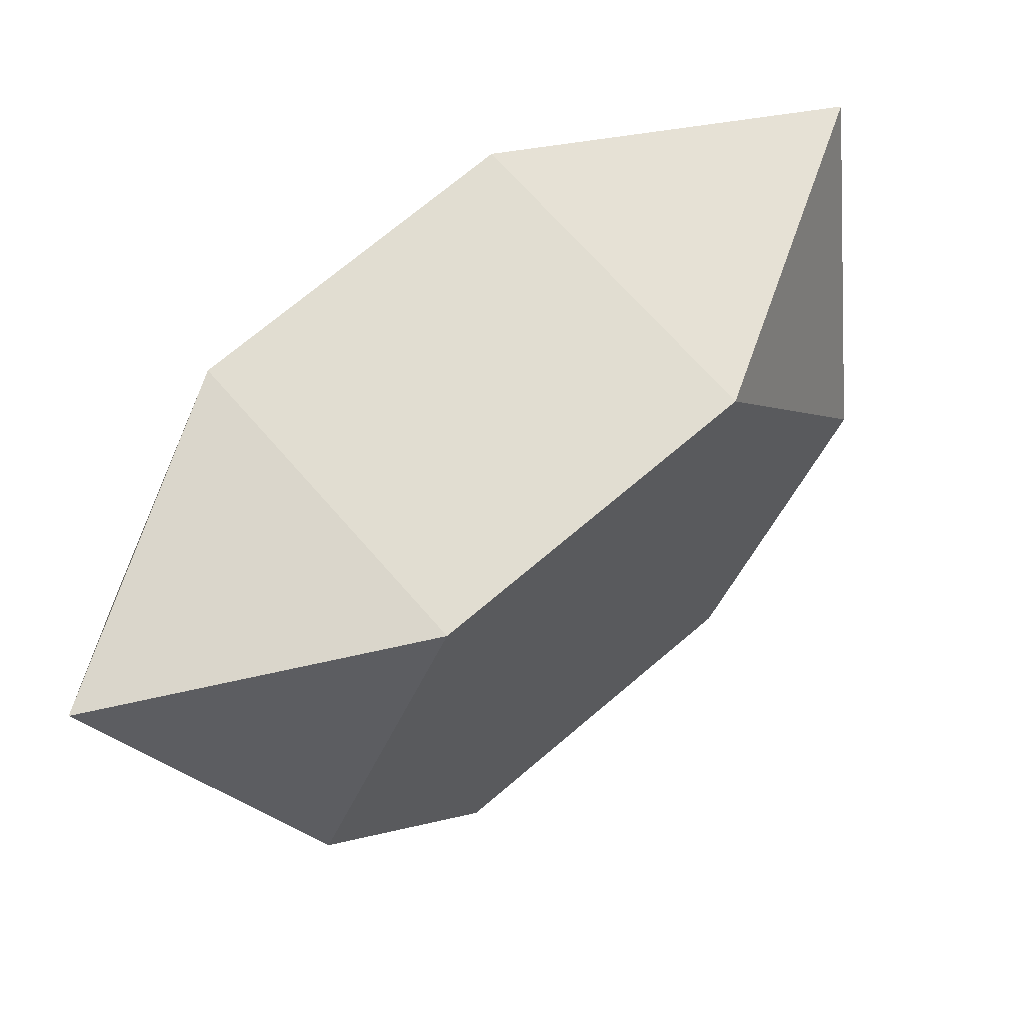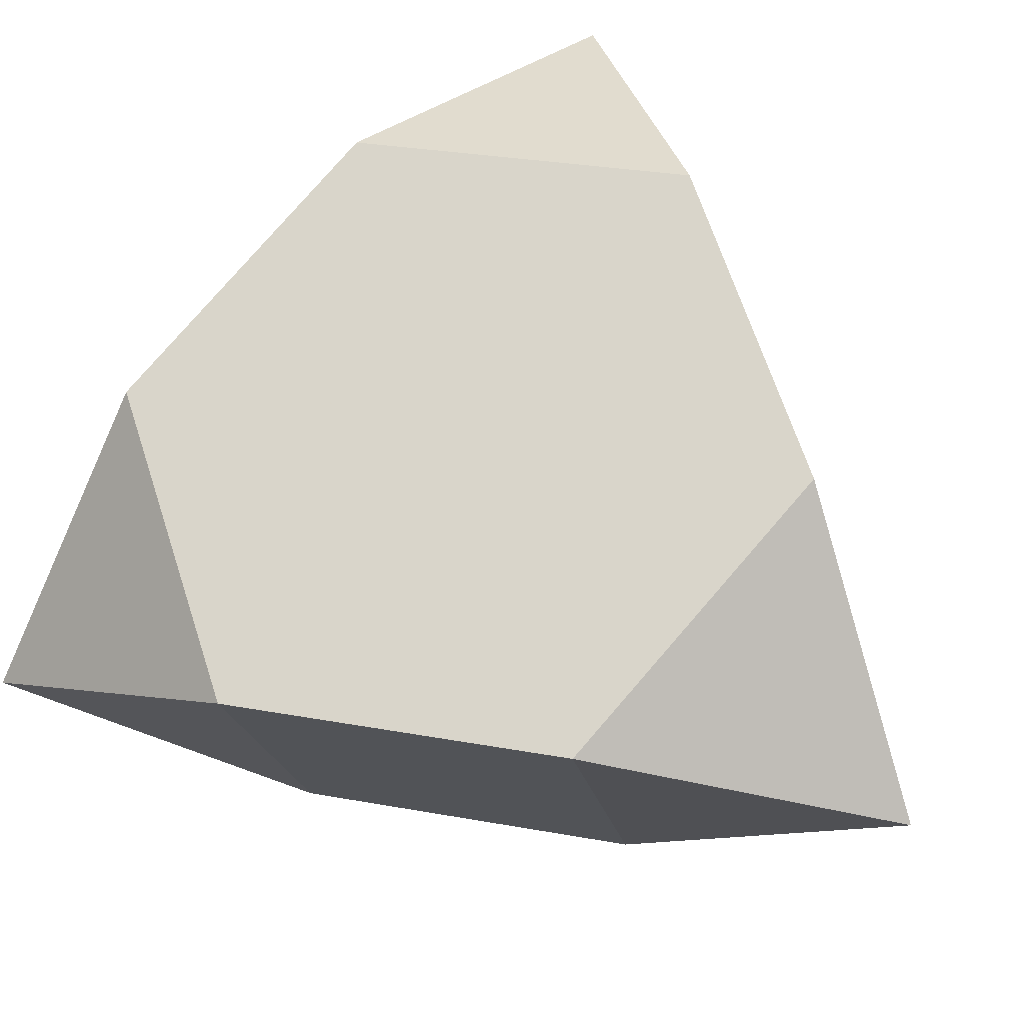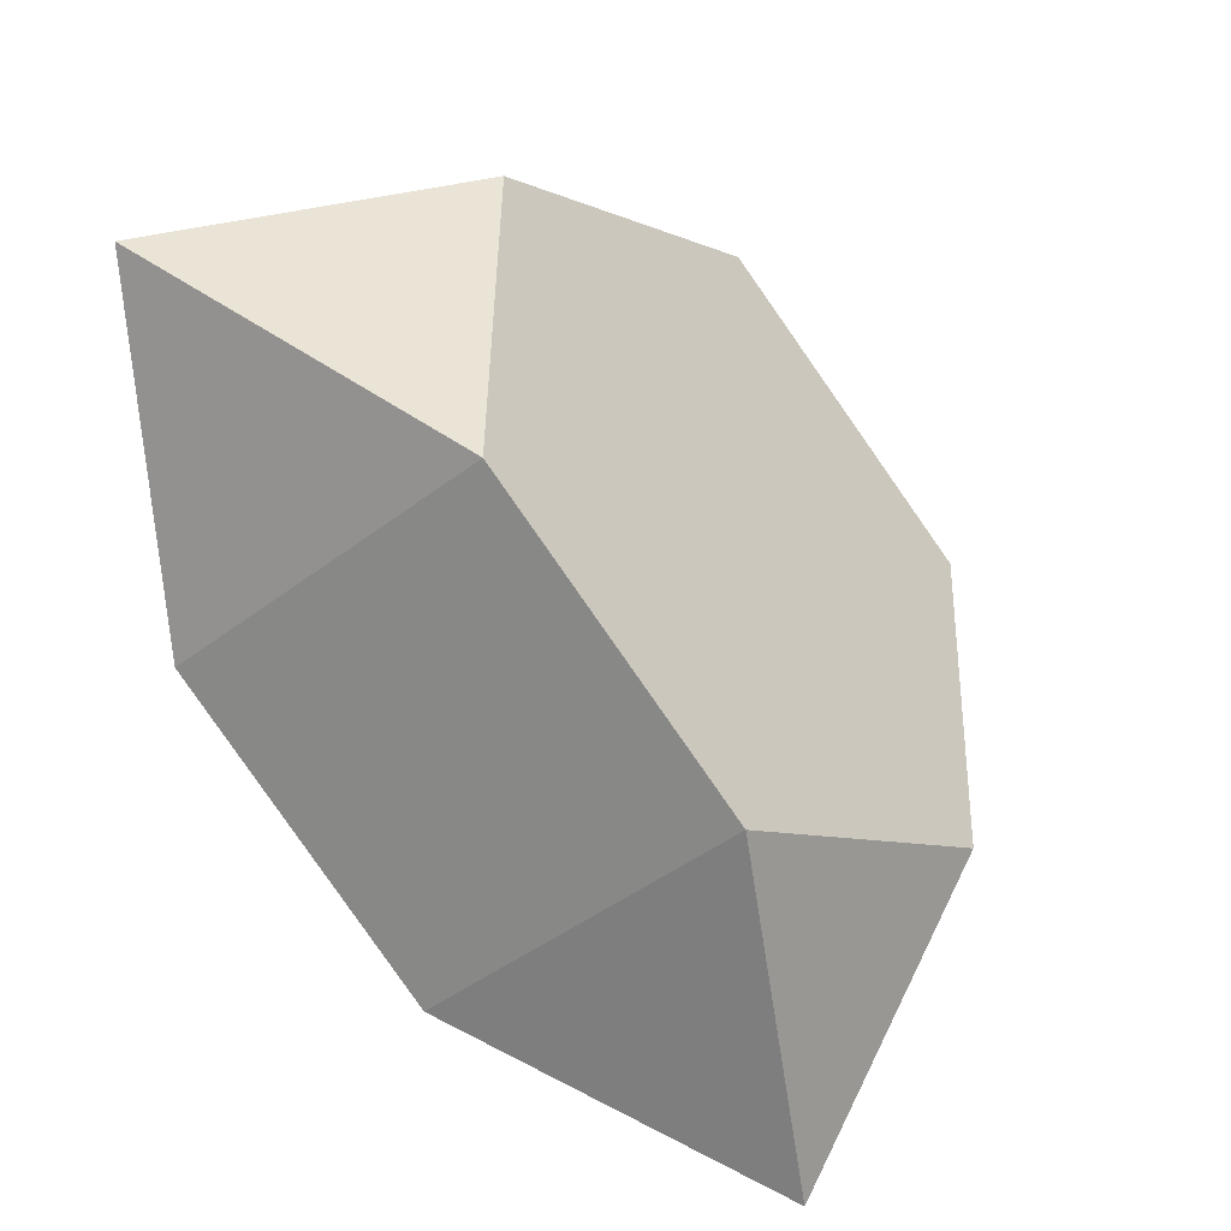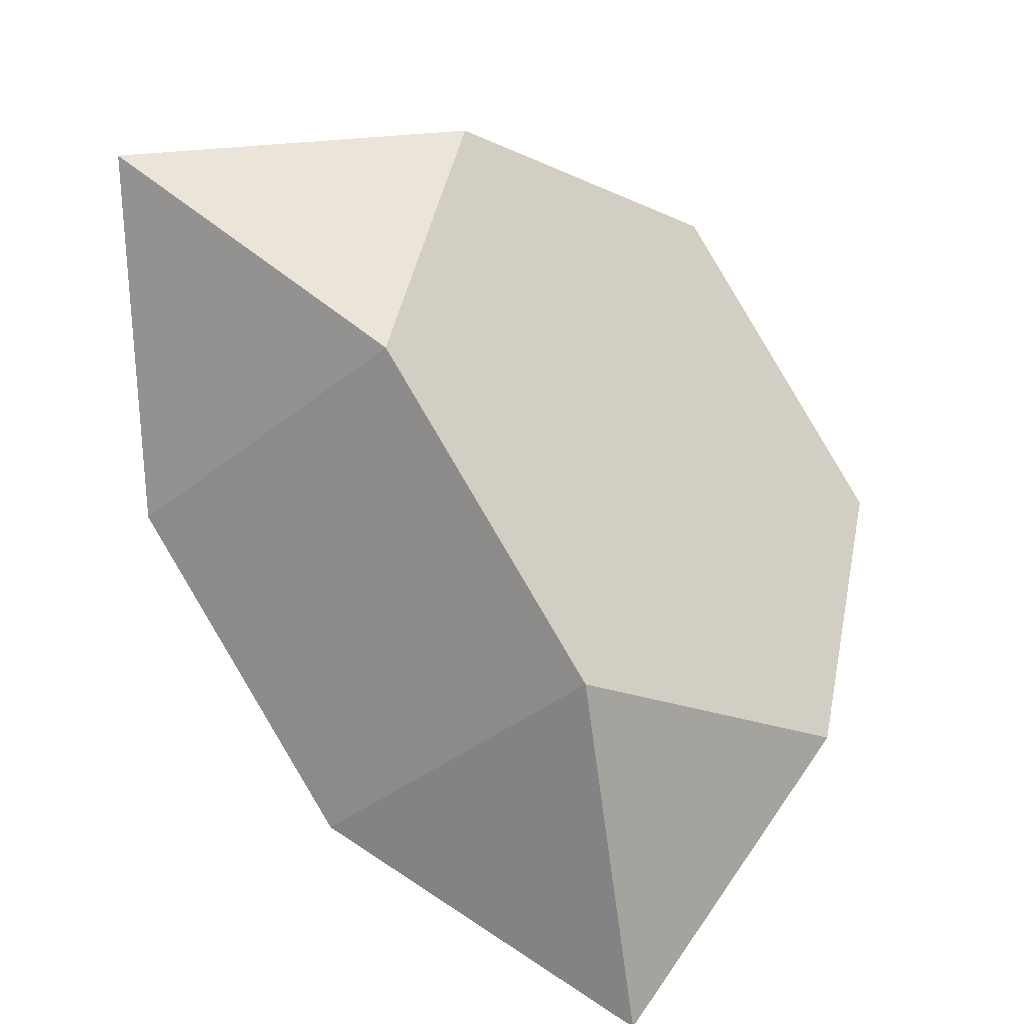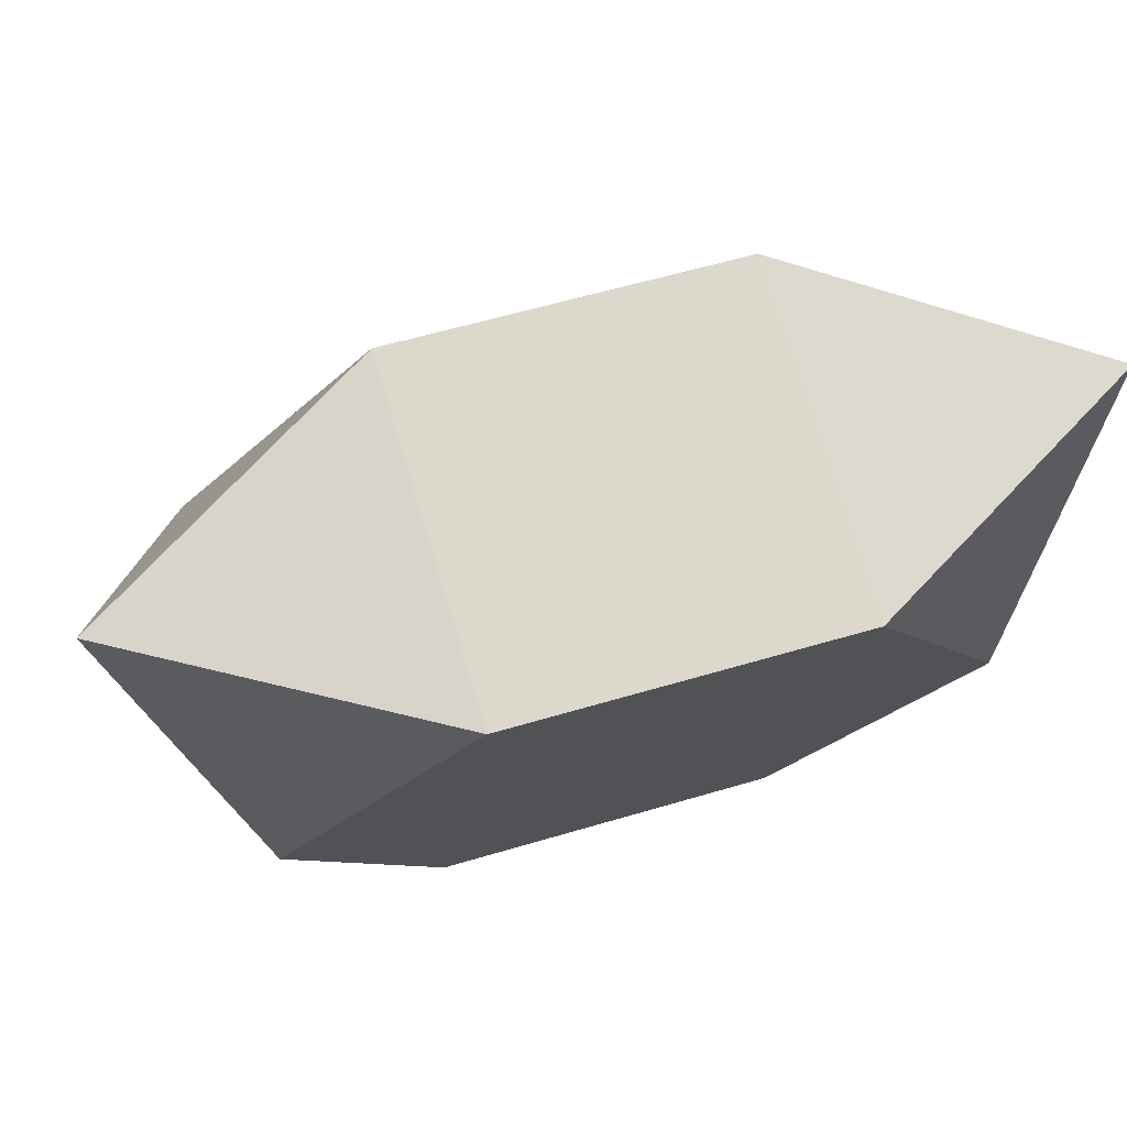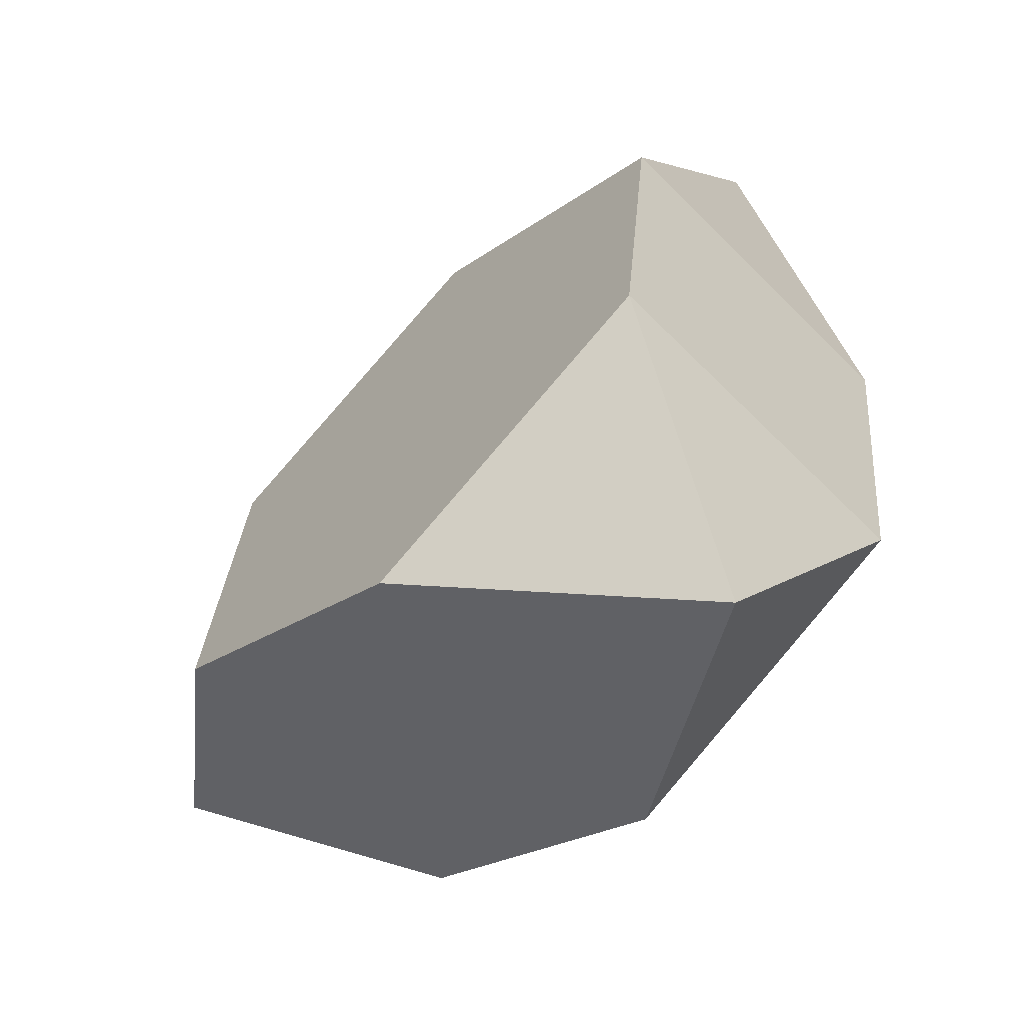
<metadata>
{"format":"obj","ext":"obj","renderer":"f3d","projection":"perspective","resolution":1024,"background":"white","views":[{"elev":-65.0,"azim":13.7,"up":"+Z"},{"elev":-61.6,"azim":-28.4,"up":"+Y"},{"elev":29.8,"azim":62.8,"up":"+Y"},{"elev":14.7,"azim":-95.3,"up":"+Z"},{"elev":-62.5,"azim":160.1,"up":"+Y"},{"elev":-0.1,"azim":-154.9,"up":"+Y"}]}
</metadata>
<code>
v -0.9022 -0.04418 -0.1424
v -0.8523 -0.1604 -0.9504
v -0.6569 0.3522 0.5296
v -0.4841 0.4838 -0.6064
v -0.4543 -0.6604 -0.44
v -0.2388 0.8802 0.06562
v -0.1841 0.9197 0.8807
v -0.03618 -0.1324 -0.9041
v 0.03618 0.1324 0.9041
v 0.2388 -0.8802 -0.06563
v 0.4543 0.6604 0.44
v 0.4841 -0.4838 0.6064
v 0.6569 -0.3522 -0.5296
v 0.9022 0.04418 0.1424
v 1.036 -0.7593 0.06974
f 10 15 12
f 10 13 15
f 12 15 14
f 14 15 13
f 9 7 3
f 9 11 7
f 3 7 6
f 6 7 11
f 1 2 5
f 1 4 2
f 5 2 8
f 8 2 4
f 10 5 8 13
f 9 12 14 11
f 1 3 6 4
f 1 5 10 12 9 3
f 11 14 13 8 4 6

</code>
